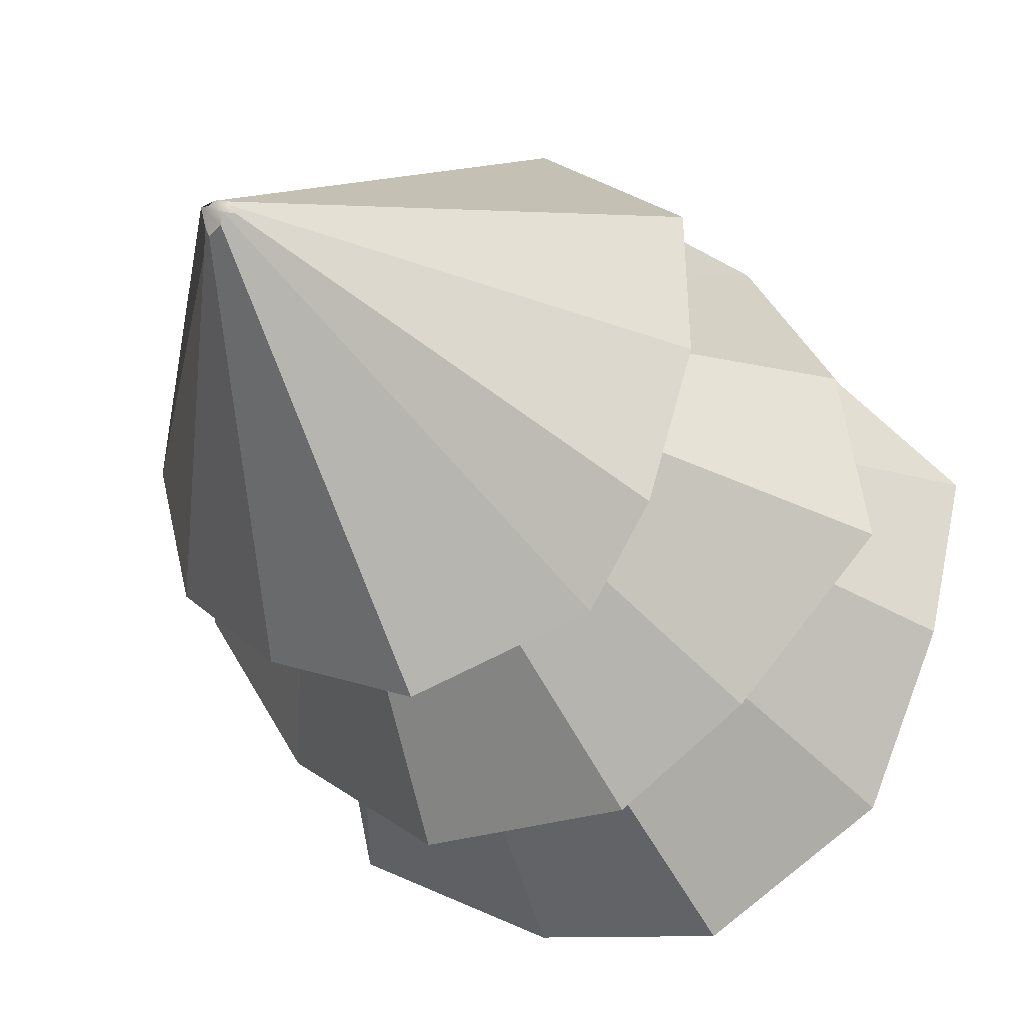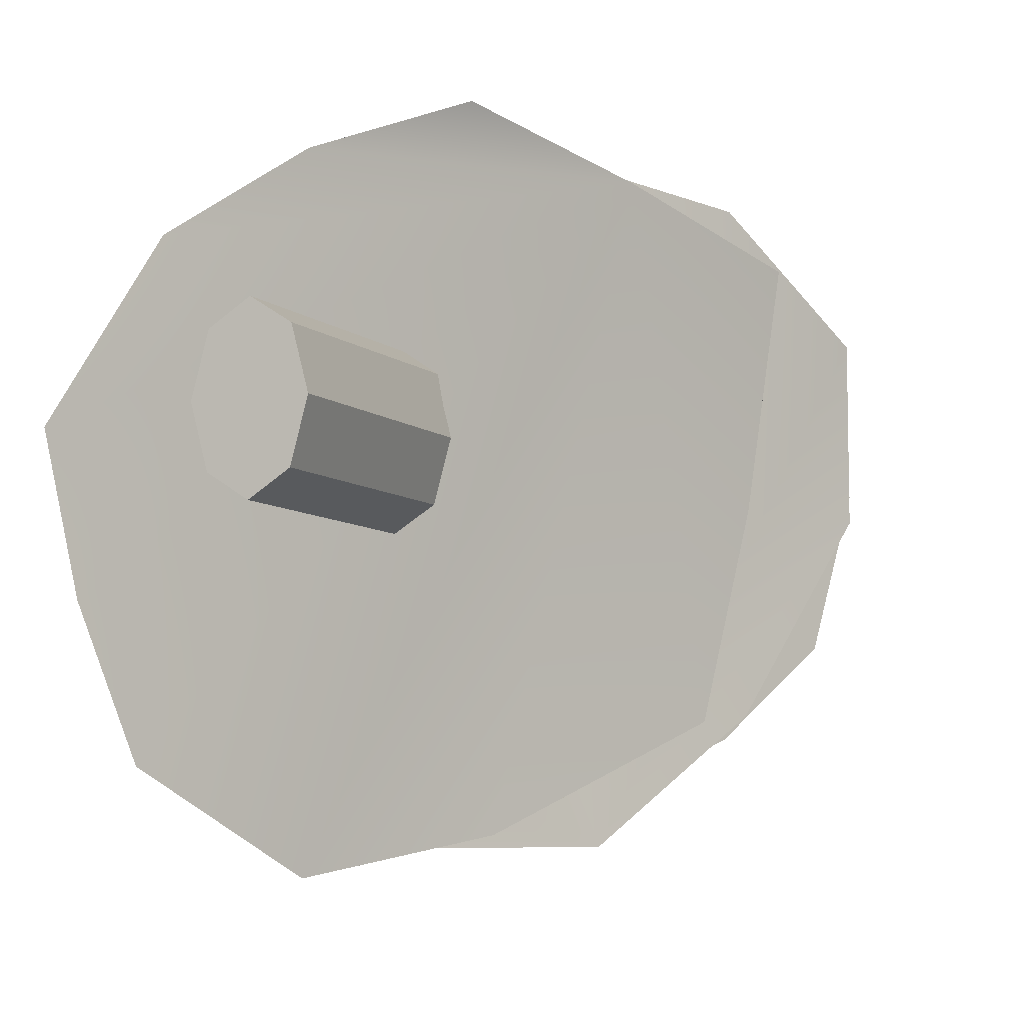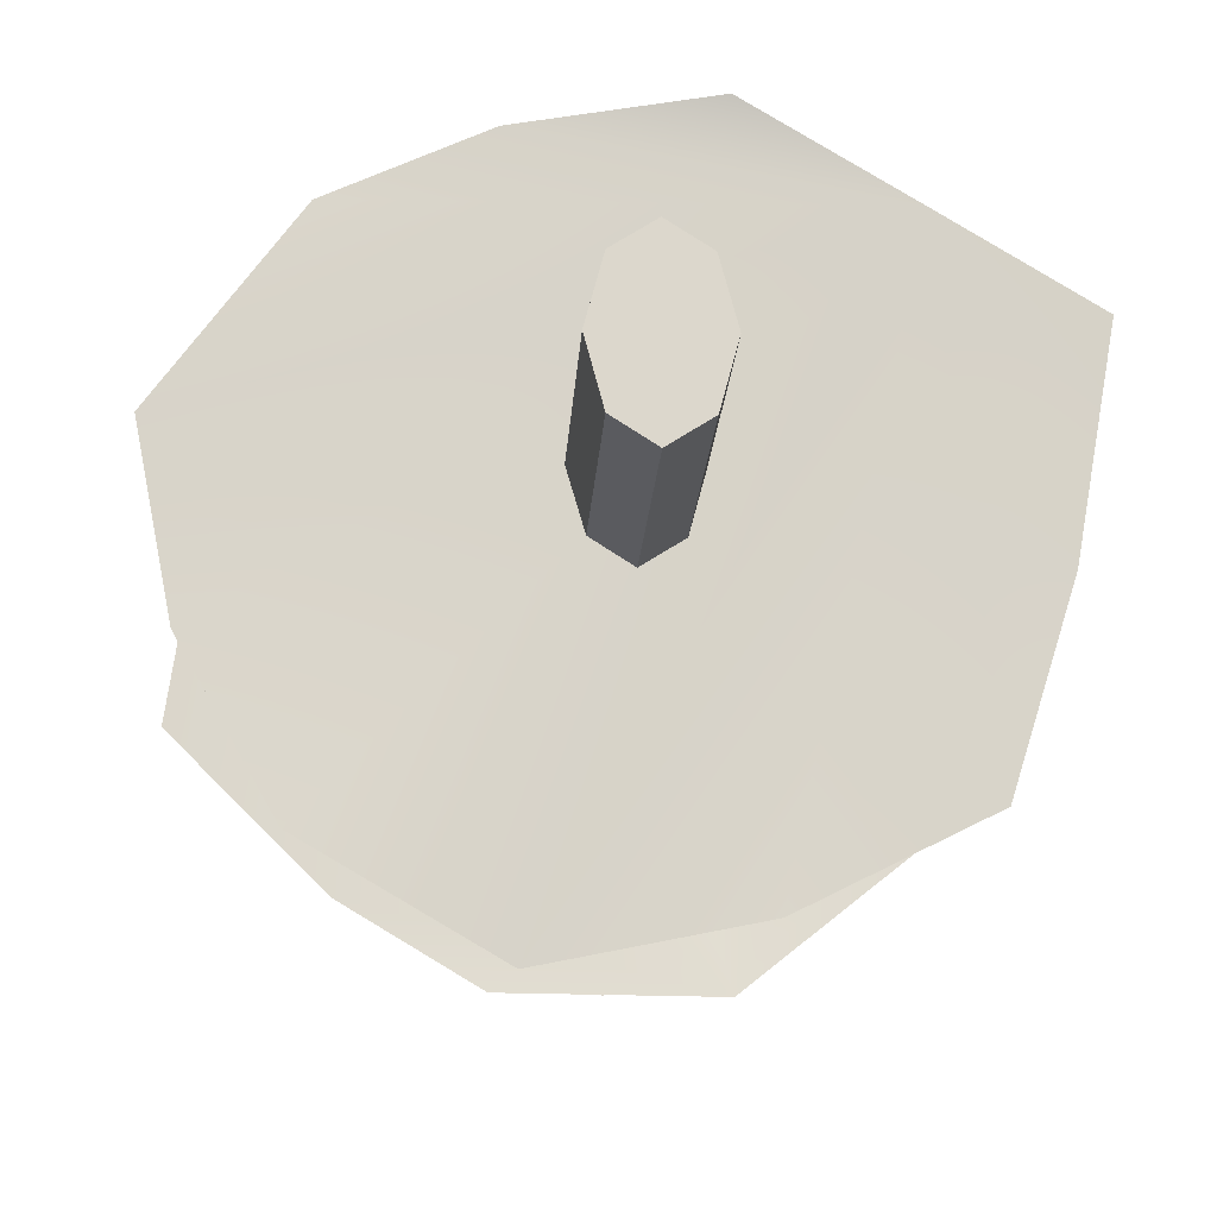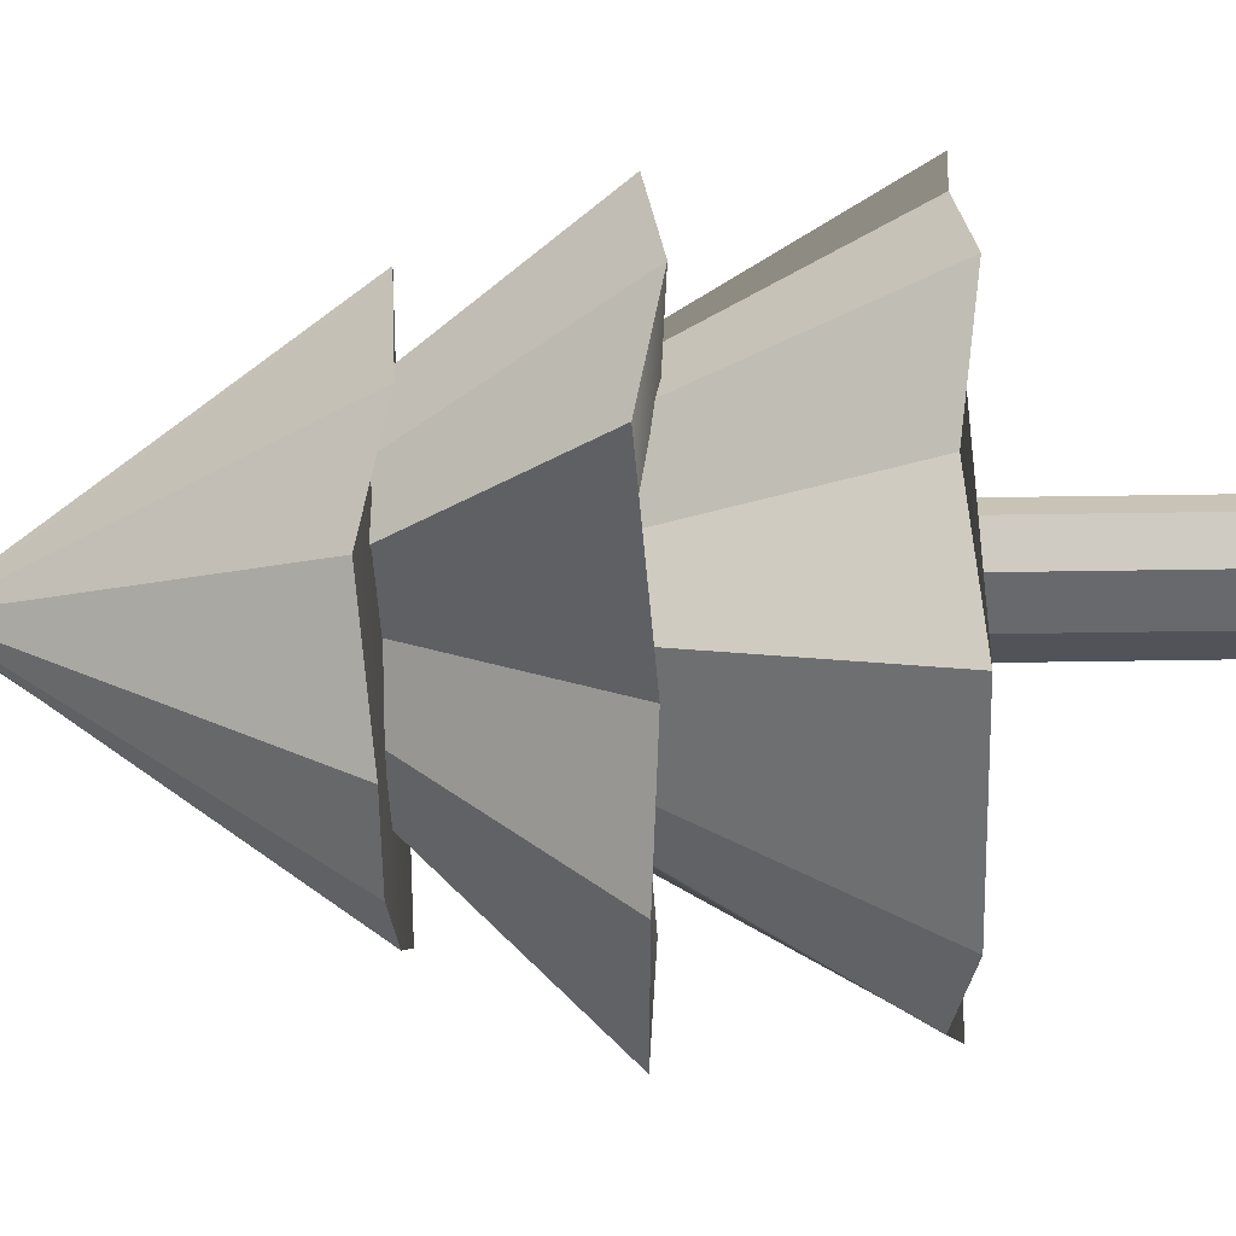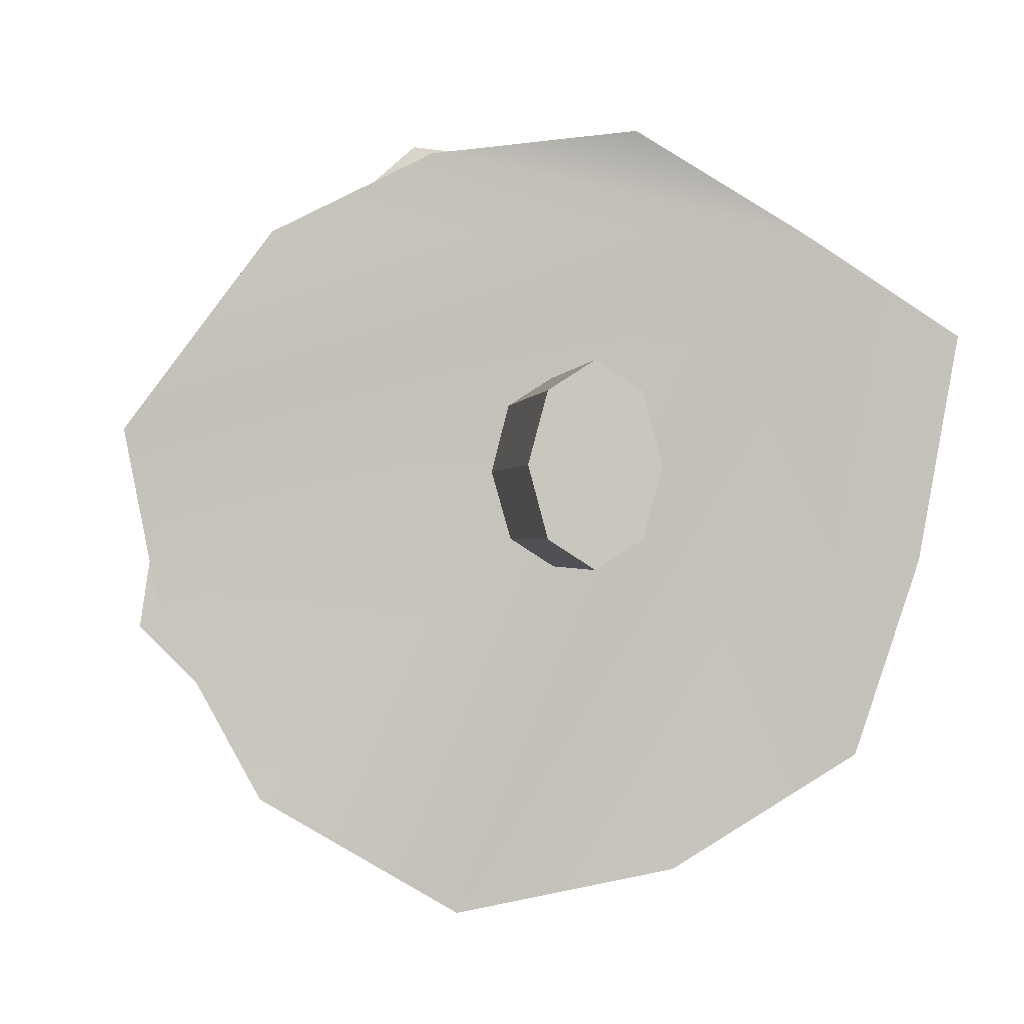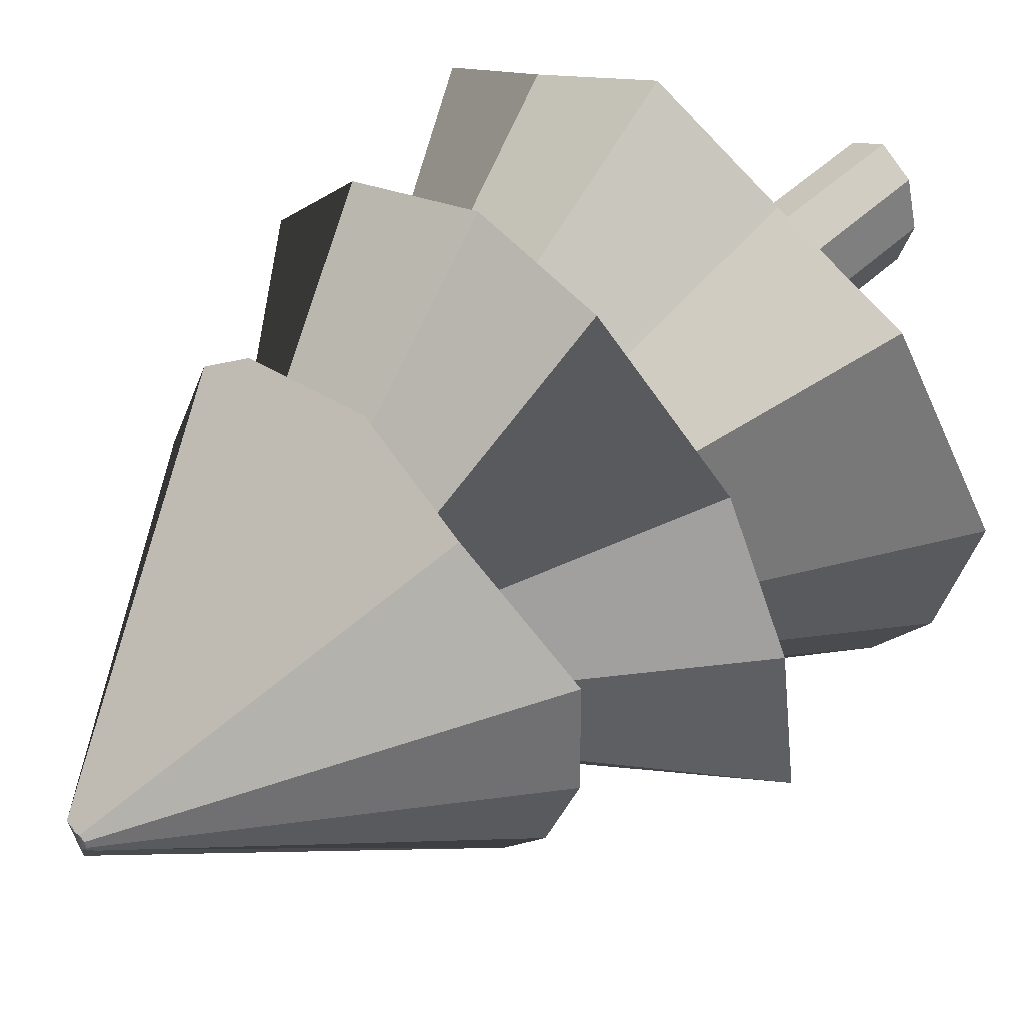
<metadata>
{"format":"obj","ext":"obj","renderer":"f3d","projection":"perspective","resolution":1024,"background":"white","views":[{"elev":-30.7,"azim":-153.4,"up":"+Z"},{"elev":-6.8,"azim":23.7,"up":"+Z"},{"elev":-16.6,"azim":-3.1,"up":"+Z"},{"elev":52.3,"azim":-91.0,"up":"+Z"},{"elev":-0.4,"azim":-6.3,"up":"+Z"},{"elev":51.6,"azim":-134.9,"up":"+Z"}]}
</metadata>
<code>
v 33.91 35.48 34.29
v 7.789 110.1 6.327
v 11.22 34.45 47.49
v 2.127 108.6 9.028
v -15.67 38.7 44.65
v -3.874 108.1 4.886
v -37.24 35.98 33.63
v -8.084 108.4 5.464
v -56.66 36.45 7.479
v -11.18 104.9 -1.043
v -51.84 38.34 -17.39
v -11.02 105.3 -6.367
v -38.86 33.4 -41.2
v -7.168 108 -10.16
v -12.92 33.28 -56.42
v -2.706 112.6 -14.77
v 15.66 31.77 -50.81
v 6.333 106.9 -9.588
v 42.06 39.17 -36.38
v 7.064 110.2 -8.913
v 49.84 34.76 -9.904
v 16.19 108.8 -3.627
v 54.81 33.07 20.25
v 10.08 108.1 3.042
v 42.07 103.4 -0.01708
v 1.968 155.4 -2.654
v 33.7 102.4 22.82
v 2.393 156.9 -0.5947
v 24.03 101.7 31.91
v 1.253 157 -0.8498
v 1.642 100.8 37.7
v 0.1625 157.3 -0.5849
v -20.9 105.1 34.74
v -0.5445 157.2 -0.669
v -40.92 102.6 19.33
v -1.587 157.2 -1.173
v -41.6 103 -3.085
v -2.03 157.3 -1.965
v -34.55 102.3 -24.65
v -2.648 156.5 -2.973
v -25.37 101.6 -38.56
v -1.313 157.5 -2.916
v -0.1413 103.8 -46.39
v -1.116 157.5 -4.881
v 21.9 103.6 -35.79
v 1.265 156.3 -5.113
v 36.05 104.2 -22.39
v 1.977 156.2 -3.532
v 13.91 72.25 -52.13
v 7.088 118.7 -10.7
v 36.45 71.4 -34.07
v 8.627 119.5 -3.861
v 51.47 72.78 -7.545
v 10.44 119.6 -0.5999
v 51.61 72.09 17.03
v 10.38 119.5 1.976
v 34.34 72.36 37.92
v 12.41 120.5 7.863
v 11.47 69.79 46.58
v 1.144 119.1 11.2
v -15.45 74.39 50.09
v -7.385 120.9 8.097
v -38.19 71.7 29.84
v -6.388 118.9 6.935
v -51.15 72.82 7.055
v -12.29 118.4 2.713
v -55.1 72.94 -19.74
v -10.37 119.7 -5.522
v -34.22 71.85 -40.69
v -7.231 119.3 -10.69
v -15.46 70.69 -52.17
v -3.345 120.4 -12.68
v 8.169 -6.336 1.89
v 8.169 45.62 1.89
v 5.796 -6.336 10.78
v 5.796 45.62 10.78
v 0.06763 -6.336 14.46
v 0.06763 45.62 14.46
v -5.661 -6.336 10.78
v -5.661 45.62 10.78
v -8.034 -6.336 1.89
v -8.034 45.62 1.89
v -5.661 -6.336 -6.998
v -5.661 45.62 -6.998
v 0.06762 -6.336 -10.68
v 0.06762 45.62 -10.68
v 5.796 -6.336 -6.998
v 5.796 45.62 -6.998
g Cone_020
f 4 2 24 22 20 18 16 14 12 10 8 6
f 1 3 5 7 9 11 13 15 17 19 21 23
f 28 26 48 46 44 42 40 38 36 34 32 30
f 25 27 29 31 33 35 37 39 41 43 45 47
f 52 50 72 70 68 66 64 62 60 58 56 54
f 49 51 53 55 57 59 61 63 65 67 69 71
f 76 74 88 86 84 82 80 78
f 73 75 77 79 81 83 85 87
f 1 2 4 3
f 3 4 6 5
f 5 6 8 7
f 7 8 10 9
f 9 10 12 11
f 11 12 14 13
f 13 14 16 15
f 15 16 18 17
f 17 18 20 19
f 19 20 22 21
f 21 22 24 23
f 23 24 2 1
f 25 26 28 27
f 27 28 30 29
f 29 30 32 31
f 31 32 34 33
f 33 34 36 35
f 35 36 38 37
f 37 38 40 39
f 39 40 42 41
f 41 42 44 43
f 43 44 46 45
f 45 46 48 47
f 47 48 26 25
f 49 50 52 51
f 51 52 54 53
f 53 54 56 55
f 55 56 58 57
f 57 58 60 59
f 59 60 62 61
f 61 62 64 63
f 63 64 66 65
f 65 66 68 67
f 67 68 70 69
f 69 70 72 71
f 71 72 50 49
f 73 74 76 75
f 75 76 78 77
f 77 78 80 79
f 79 80 82 81
f 81 82 84 83
f 83 84 86 85
f 85 86 88 87
f 87 88 74 73

</code>
